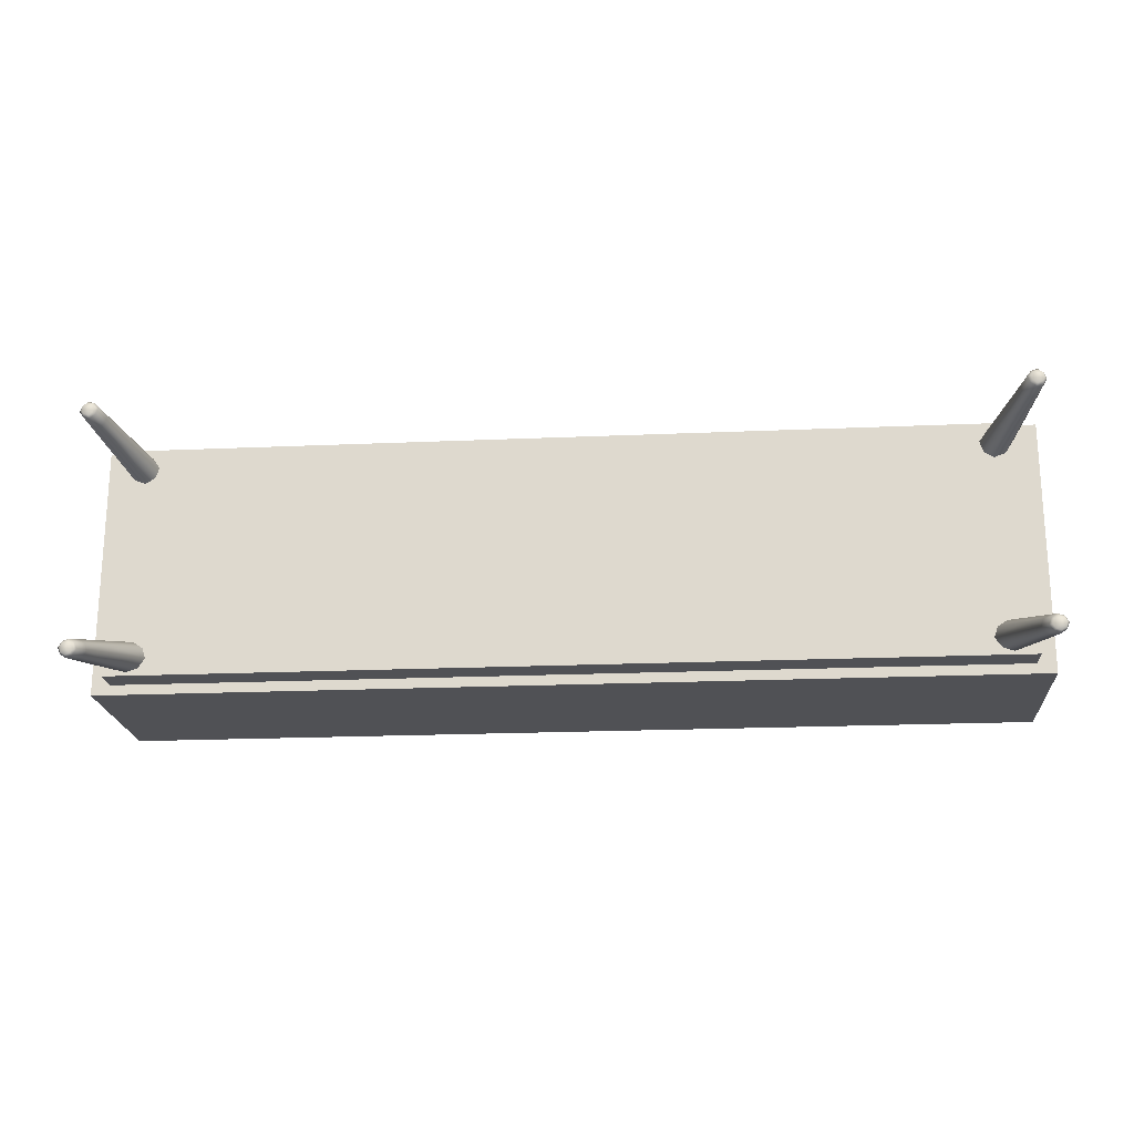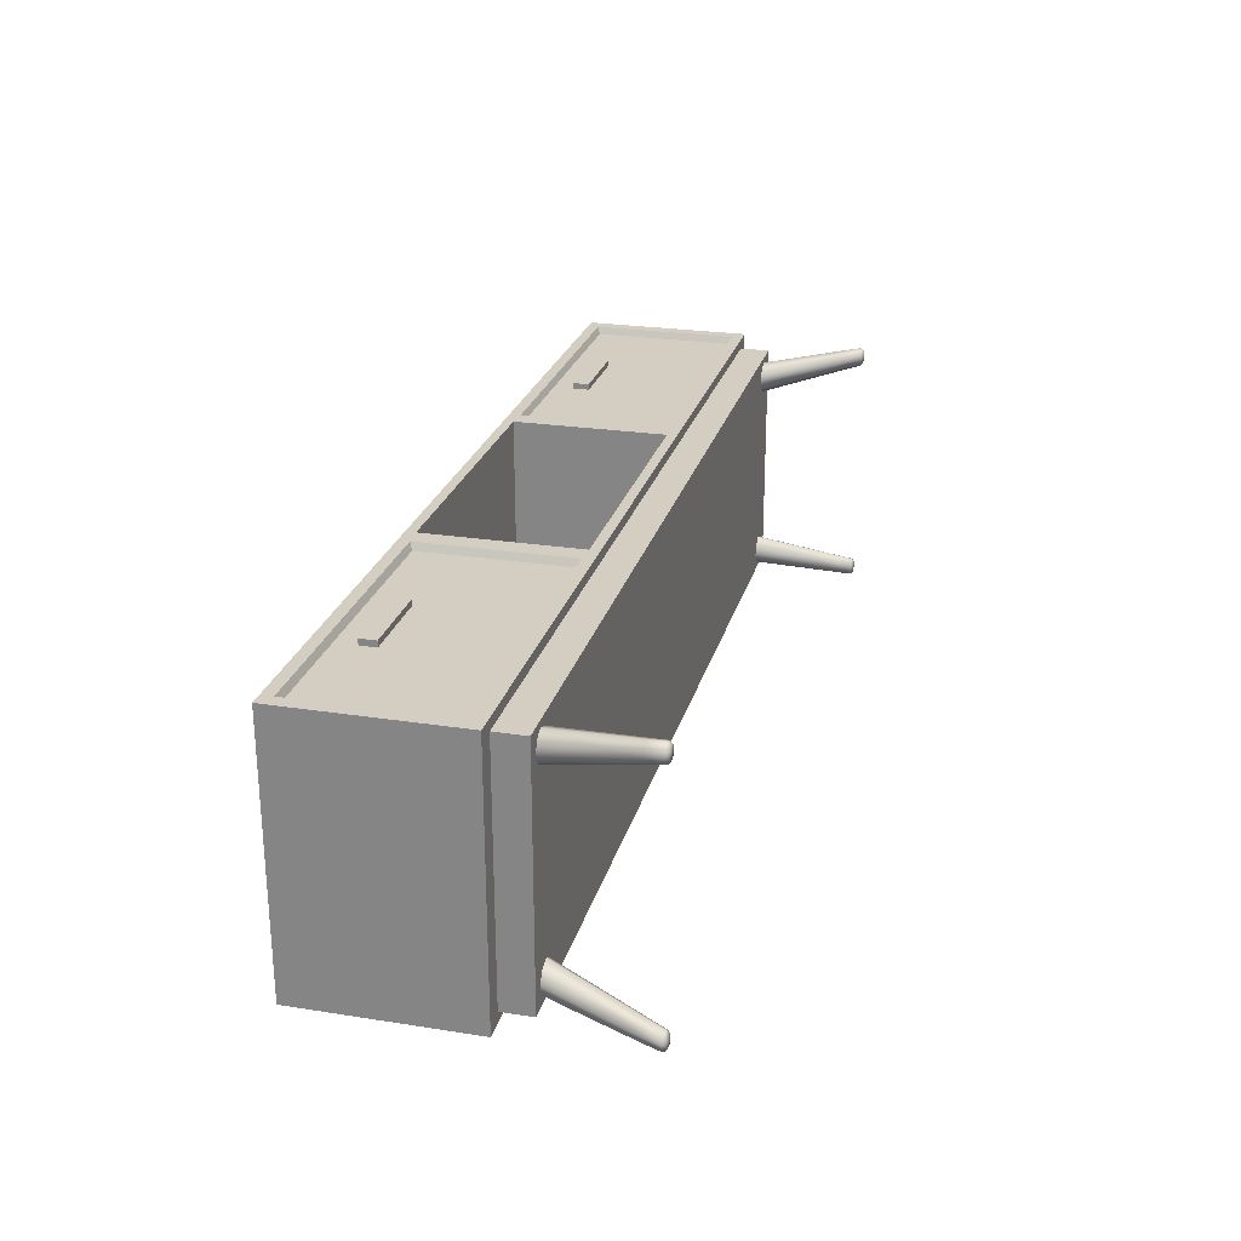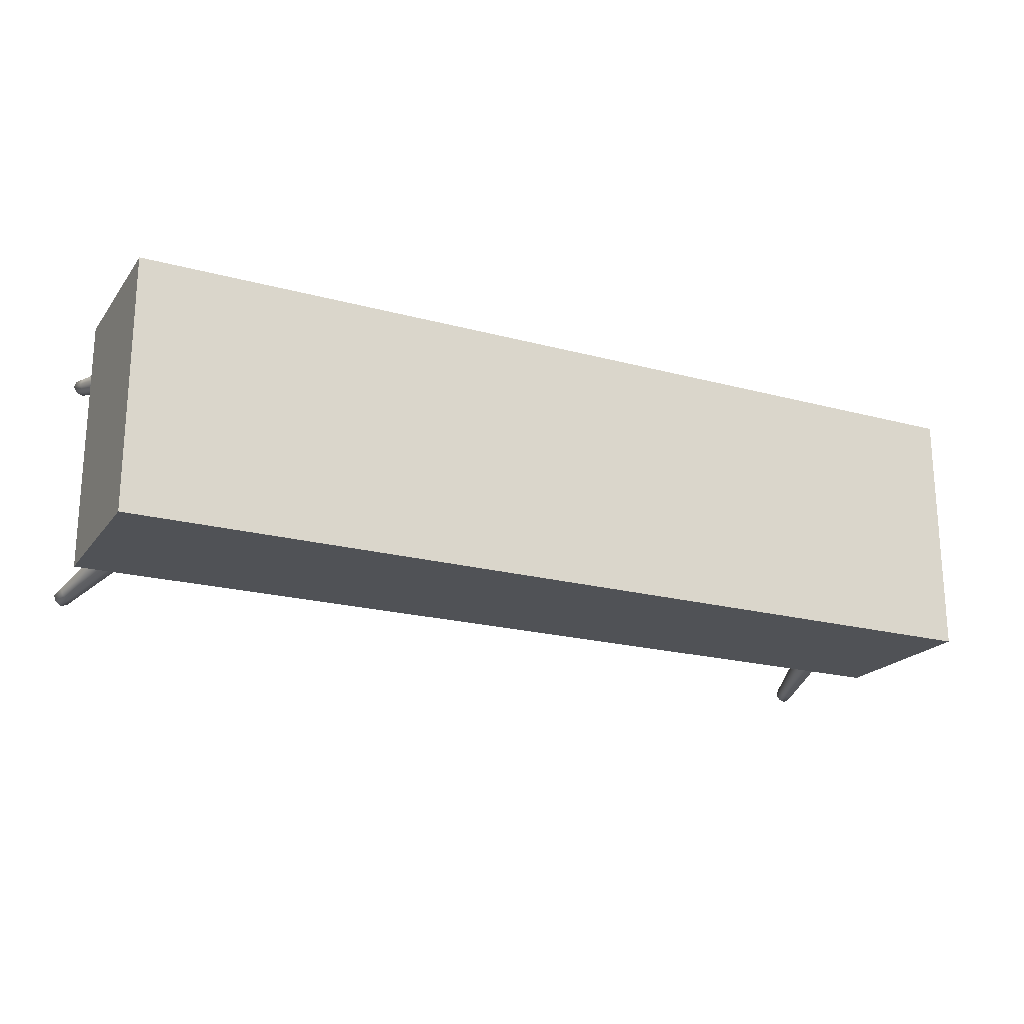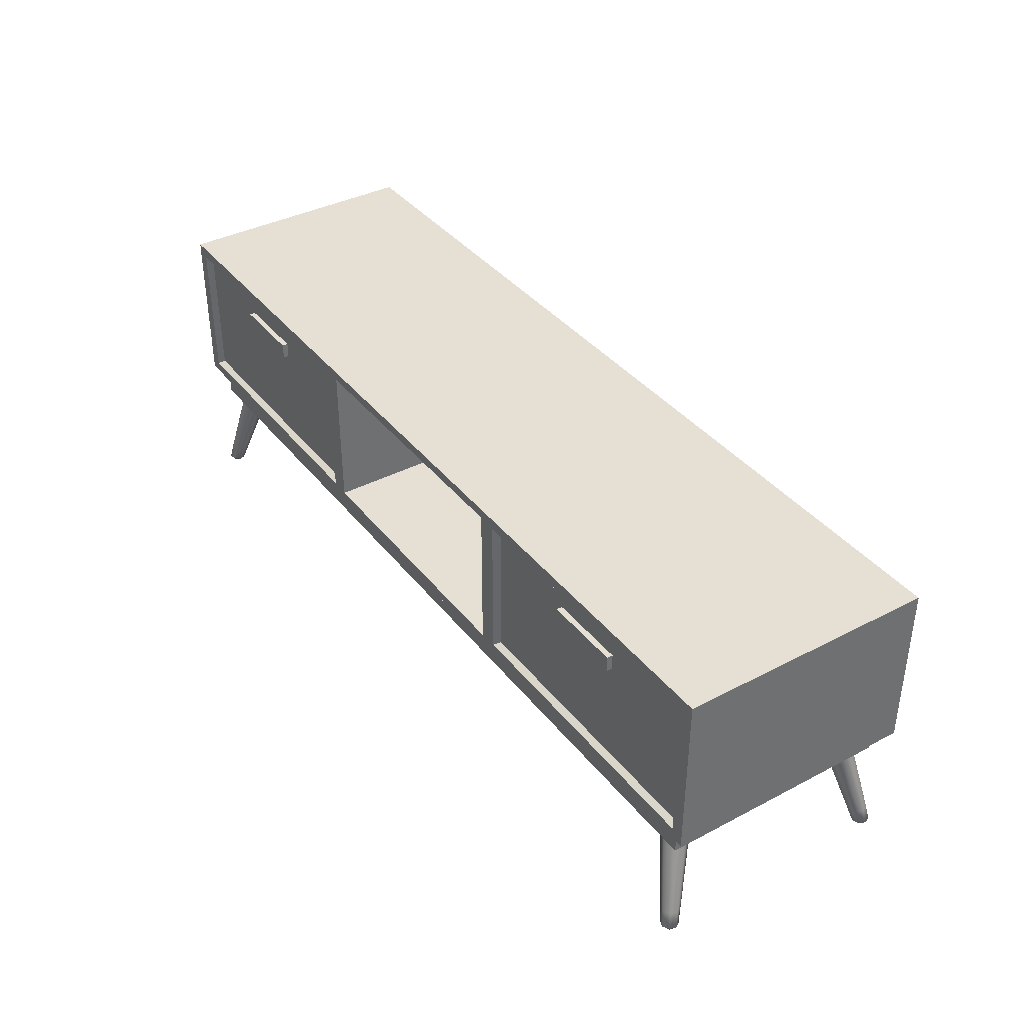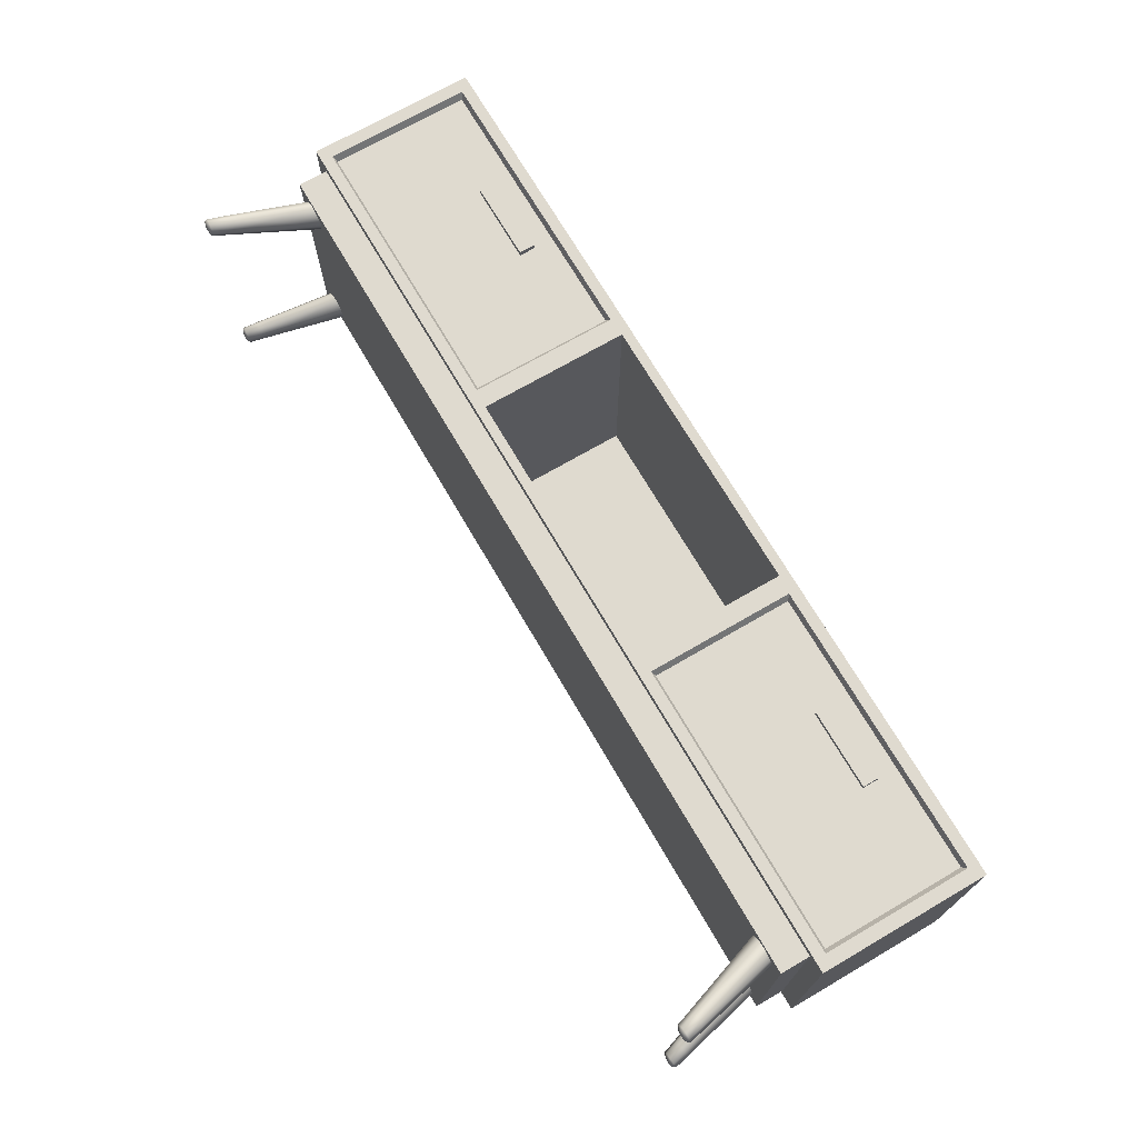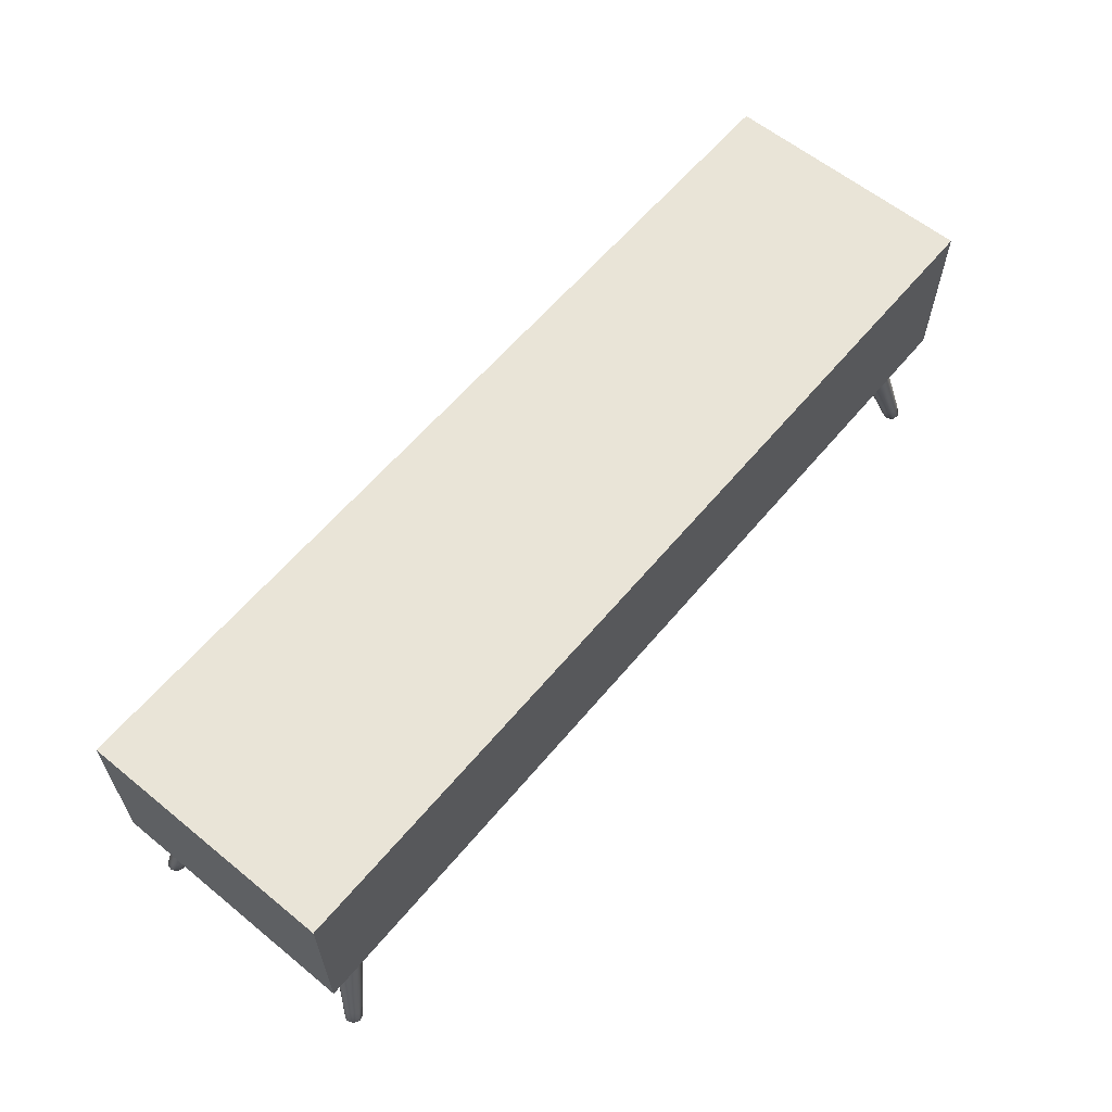
<metadata>
{"format":"obj","ext":"obj","renderer":"f3d","projection":"perspective","resolution":1024,"background":"white","views":[{"elev":-20.2,"azim":4.6,"up":"+Z"},{"elev":25.0,"azim":-75.8,"up":"+Z"},{"elev":-20.6,"azim":153.9,"up":"+Z"},{"elev":38.0,"azim":56.4,"up":"+Y"},{"elev":70.9,"azim":59.8,"up":"+Z"},{"elev":60.8,"azim":129.7,"up":"+Y"}]}
</metadata>
<code>
o Drawer_2_Cube.053
v 2.018 0.5613 0.56
v 2.018 1.296 0.56
v 2.018 0.5613 -0.5509
v 2.018 1.296 -0.5509
v 0.6388 0.5613 -0.5509
v 0.6388 1.296 -0.5509
v 0.6388 0.5613 0.56
v 0.6388 1.296 0.56
v 1.961 1.247 0.56
v 1.961 0.6095 0.56
v 0.6952 0.6095 0.56
v 0.6952 1.247 0.56
v 1.943 1.235 0.5313
v 1.943 0.6222 0.5313
v 0.7131 0.6222 0.5313
v 0.7131 1.235 0.5313
v 0.6121 0.6031 0.56
v 0.6121 1.254 0.56
v 0.6121 0.6031 -0.515
v 0.6121 1.254 -0.515
v 1.937 0.5707 0.5158
v 1.937 0.5707 -0.5066
v 0.6683 0.5707 -0.5066
v 0.6683 0.5707 0.5158
v 1.937 0.4327 0.5158
v 1.937 0.4327 -0.5066
v 0.6683 0.4327 0.5158
v 0.6683 0.4327 -0.5066
v 1.499 1.146 0.5564
v 1.499 1.078 0.5564
v 1.157 1.078 0.5564
v 1.157 1.146 0.5564
v 1.499 1.146 0.5044
v 1.499 1.078 0.5044
v 1.157 1.078 0.5044
v 1.157 1.146 0.5044
v -2.018 0.5613 0.56
v -2.018 1.296 0.56
v -2.018 0.5613 -0.5509
v -2.018 1.296 -0.5509
v -0.6388 0.5613 -0.5509
v -0.6388 1.296 -0.5509
v -0.6388 0.5613 0.56
v -0.6388 1.296 0.56
v -1e-06 0.5613 -0.5509
v -1e-06 1.296 -0.5509
v -1e-06 0.5613 0.56
v -1e-06 1.296 0.56
v -1.961 1.247 0.56
v -1.961 0.6095 0.56
v -0.6952 0.6095 0.56
v -0.6952 1.247 0.56
v -1.943 1.235 0.5313
v -1.943 0.6222 0.5313
v -0.7131 0.6222 0.5313
v -0.7131 1.235 0.5313
v -1e-06 0.6031 0.56
v -0.6121 0.6031 0.56
v -0.6121 1.254 0.56
v -1e-06 1.254 0.56
v -1e-06 0.6031 -0.515
v -0.6121 0.6031 -0.515
v -0.6121 1.254 -0.515
v -1e-06 1.254 -0.515
v -1.937 0.5707 0.5158
v -1.937 0.5707 -0.5066
v -0.6683 0.5707 -0.5066
v -0.6683 0.5707 0.5158
v -1e-06 0.5707 -0.5066
v -1e-06 0.5707 0.5158
v -1.937 0.4327 0.5158
v -1.937 0.4327 -0.5066
v -0.6683 0.4327 0.5158
v -0.6683 0.4327 -0.5066
v -1e-06 0.4327 0.5158
v -1e-06 0.4327 -0.5066
v -1.499 1.146 0.5564
v -1.499 1.078 0.5564
v -1.157 1.078 0.5564
v -1.157 1.146 0.5564
v -1.499 1.146 0.5044
v -1.499 1.078 0.5044
v -1.157 1.078 0.5044
v -1.157 1.146 0.5044
v 1.838 0.2276 0.4389
v 1.908 0.2379 0.4292
v 1.916 0.2483 0.4992
v 1.945 -0.009416 0.5216
v 1.913 0.001511 0.4967
v 1.965 0.005436 0.4895
v 1.971 0.009361 0.5419
v 1.919 0.005436 0.5491
v 1.847 0.2379 0.5088
v 1.923 -0.006684 0.5042
v 1.767 0.4427 0.3836
v 1.938 0.002492 0.48
v 1.962 -0.005703 0.4989
v 1.854 0.4556 0.3716
v 1.981 0.00838 0.5139
v 1.966 -0.004722 0.5378
v 1.864 0.4684 0.4585
v 1.947 0.00838 0.5586
v 1.927 -0.005703 0.5432
v 1.777 0.4556 0.4705
v 1.825 0.2302 0.4763
v 1.871 0.2302 0.4166
v 1.93 0.2457 0.4618
v 1.883 0.2457 0.5215
v 1.903 0.002492 0.5247
v 1.893 0.06349 0.481
v 1.95 0.07099 0.4731
v 1.956 0.07848 0.5302
v 1.899 0.07099 0.5381
v 1.915 -0.004124 0.5246
v 1.75 0.446 0.43
v 1.941 -0.004124 0.4916
v 1.808 0.446 0.3559
v 1.947 -0.001507 0.5495
v 1.823 0.4652 0.4862
v 1.973 -0.001507 0.5166
v 1.88 0.4652 0.4121
v 1.92 0.06537 0.4627
v 1.967 0.07661 0.4997
v 1.93 0.07661 0.5484
v 1.882 0.06537 0.5115
v -1.838 0.2276 0.4389
v -1.908 0.2379 0.4292
v -1.916 0.2483 0.4992
v -1.945 -0.009416 0.5216
v -1.913 0.001511 0.4967
v -1.965 0.005436 0.4895
v -1.971 0.009361 0.5419
v -1.919 0.005436 0.5491
v -1.847 0.2379 0.5088
v -1.923 -0.006684 0.5042
v -1.767 0.4427 0.3836
v -1.938 0.002492 0.48
v -1.962 -0.005703 0.4989
v -1.854 0.4556 0.3716
v -1.981 0.00838 0.5139
v -1.966 -0.004722 0.5378
v -1.864 0.4684 0.4585
v -1.947 0.00838 0.5586
v -1.927 -0.005703 0.5432
v -1.777 0.4556 0.4705
v -1.825 0.2302 0.4763
v -1.871 0.2302 0.4166
v -1.93 0.2457 0.4618
v -1.883 0.2457 0.5215
v -1.903 0.002492 0.5247
v -1.893 0.06349 0.481
v -1.95 0.07099 0.4731
v -1.956 0.07848 0.5302
v -1.899 0.07099 0.5381
v -1.915 -0.004124 0.5246
v -1.75 0.446 0.43
v -1.941 -0.004124 0.4916
v -1.808 0.446 0.3559
v -1.947 -0.001507 0.5495
v -1.823 0.4652 0.4862
v -1.973 -0.001507 0.5166
v -1.88 0.4652 0.4121
v -1.92 0.06537 0.4627
v -1.967 0.07661 0.4997
v -1.93 0.07661 0.5484
v -1.882 0.06537 0.5115
v 1.838 0.2276 -0.4389
v 1.908 0.2379 -0.4292
v 1.916 0.2483 -0.4992
v 1.945 -0.009416 -0.5216
v 1.913 0.001511 -0.4967
v 1.965 0.005436 -0.4895
v 1.971 0.009361 -0.5419
v 1.919 0.005436 -0.5491
v 1.847 0.2379 -0.5088
v 1.923 -0.006684 -0.5042
v 1.767 0.4427 -0.3836
v 1.938 0.002492 -0.48
v 1.962 -0.005703 -0.4989
v 1.854 0.4556 -0.3716
v 1.981 0.00838 -0.5139
v 1.966 -0.004722 -0.5378
v 1.864 0.4684 -0.4585
v 1.947 0.00838 -0.5586
v 1.927 -0.005703 -0.5432
v 1.777 0.4556 -0.4705
v 1.825 0.2302 -0.4763
v 1.871 0.2302 -0.4166
v 1.93 0.2457 -0.4618
v 1.883 0.2457 -0.5215
v 1.903 0.002492 -0.5247
v 1.893 0.06349 -0.481
v 1.95 0.07099 -0.4731
v 1.956 0.07848 -0.5302
v 1.899 0.07099 -0.5381
v 1.915 -0.004124 -0.5246
v 1.75 0.446 -0.43
v 1.941 -0.004124 -0.4916
v 1.808 0.446 -0.3559
v 1.947 -0.001507 -0.5495
v 1.823 0.4652 -0.4862
v 1.973 -0.001507 -0.5166
v 1.88 0.4652 -0.4121
v 1.92 0.06537 -0.4628
v 1.967 0.07661 -0.4997
v 1.93 0.07661 -0.5484
v 1.882 0.06537 -0.5115
v -1.838 0.2276 -0.4389
v -1.908 0.2379 -0.4292
v -1.916 0.2483 -0.4992
v -1.945 -0.009416 -0.5216
v -1.913 0.001511 -0.4967
v -1.965 0.005436 -0.4895
v -1.971 0.009361 -0.5419
v -1.919 0.005436 -0.5491
v -1.847 0.2379 -0.5088
v -1.923 -0.006684 -0.5042
v -1.767 0.4427 -0.3836
v -1.938 0.002492 -0.48
v -1.962 -0.005703 -0.4989
v -1.854 0.4556 -0.3716
v -1.981 0.00838 -0.5139
v -1.966 -0.004722 -0.5378
v -1.864 0.4684 -0.4585
v -1.947 0.00838 -0.5586
v -1.927 -0.005703 -0.5432
v -1.777 0.4556 -0.4705
v -1.825 0.2302 -0.4763
v -1.871 0.2302 -0.4166
v -1.93 0.2457 -0.4618
v -1.883 0.2457 -0.5215
v -1.903 0.002492 -0.5247
v -1.893 0.06349 -0.481
v -1.95 0.07099 -0.4731
v -1.956 0.07848 -0.5302
v -1.899 0.07099 -0.5381
v -1.915 -0.004124 -0.5246
v -1.75 0.446 -0.43
v -1.941 -0.004124 -0.4916
v -1.808 0.446 -0.3559
v -1.947 -0.001507 -0.5495
v -1.823 0.4652 -0.4862
v -1.973 -0.001507 -0.5166
v -1.88 0.4652 -0.4121
v -1.92 0.06537 -0.4628
v -1.967 0.07661 -0.4997
v -1.93 0.07661 -0.5484
v -1.882 0.06537 -0.5115
f 5 6 4 3
f 3 4 2 1
f 5 3 1 7
f 4 6 8 2
f 45 5 7 47
f 2 8 12 9
f 45 46 6 5
f 7 8 18 17
f 6 46 48 8
f 9 12 16 13
f 7 1 10 11
f 8 7 11 12
f 1 2 9 10
f 10 9 13 14
f 12 11 15 16
f 11 10 14 15
f 18 60 64 20
f 47 7 17 57
f 8 48 60 18
f 19 20 64 61
f 57 17 19 61
f 17 18 20 19
f 23 24 21 22
f 69 70 24 23
f 28 26 25 27
f 76 28 27 75
f 69 23 28 76
f 24 70 75 27
f 21 24 27 25
f 23 22 26 28
f 22 21 25 26
f 41 39 40 42
f 39 37 38 40
f 41 43 37 39
f 40 38 44 42
f 45 47 43 41
f 38 49 52 44
f 45 41 42 46
f 43 58 59 44
f 42 44 48 46
f 49 53 56 52
f 43 51 50 37
f 44 52 51 43
f 37 50 49 38
f 50 54 53 49
f 52 56 55 51
f 51 55 54 50
f 59 63 64 60
f 47 57 58 43
f 44 59 60 48
f 62 61 64 63
f 57 61 62 58
f 58 62 63 59
f 67 66 65 68
f 69 67 68 70
f 74 73 71 72
f 76 75 73 74
f 69 76 74 67
f 68 73 75 70
f 65 71 73 68
f 67 74 72 66
f 66 72 71 65
f 30 29 32 31
f 32 36 35 31
f 31 35 34 30
f 29 33 36 32
f 30 34 33 29
f 78 79 80 77
f 80 79 83 84
f 79 78 82 83
f 77 80 84 81
f 78 77 81 82
f 14 13 16 15
f 54 55 56 53
f 85 110 125 105
f 85 105 115 95
f 85 95 117 106
f 85 106 122 110
f 86 111 122 106
f 86 106 117 98
f 86 98 121 107
f 86 107 123 111
f 87 112 123 107
f 87 107 121 101
f 87 101 119 108
f 87 108 124 112
f 88 94 116 97
f 88 97 120 100
f 88 100 118 103
f 88 103 114 94
f 89 94 114 109
f 89 109 125 110
f 89 110 122 96
f 89 96 116 94
f 90 97 116 96
f 90 96 122 111
f 90 111 123 99
f 90 99 120 97
f 91 100 120 99
f 91 99 123 112
f 91 112 124 102
f 91 102 118 100
f 92 103 118 102
f 92 102 124 113
f 92 113 125 109
f 92 109 114 103
f 93 113 124 108
f 93 108 119 104
f 93 104 115 105
f 93 105 125 113
f 126 146 166 151
f 126 136 156 146
f 126 147 158 136
f 126 151 163 147
f 127 147 163 152
f 127 139 158 147
f 127 148 162 139
f 127 152 164 148
f 128 148 164 153
f 128 142 162 148
f 128 149 160 142
f 128 153 165 149
f 129 138 157 135
f 129 141 161 138
f 129 144 159 141
f 129 135 155 144
f 130 150 155 135
f 130 151 166 150
f 130 137 163 151
f 130 135 157 137
f 131 137 157 138
f 131 152 163 137
f 131 140 164 152
f 131 138 161 140
f 132 140 161 141
f 132 153 164 140
f 132 143 165 153
f 132 141 159 143
f 133 143 159 144
f 133 154 165 143
f 133 150 166 154
f 133 144 155 150
f 134 149 165 154
f 134 145 160 149
f 134 146 156 145
f 134 154 166 146
f 167 187 207 192
f 167 177 197 187
f 167 188 199 177
f 167 192 204 188
f 168 188 204 193
f 168 180 199 188
f 168 189 203 180
f 168 193 205 189
f 169 189 205 194
f 169 183 203 189
f 169 190 201 183
f 169 194 206 190
f 170 179 198 176
f 170 182 202 179
f 170 185 200 182
f 170 176 196 185
f 171 191 196 176
f 171 192 207 191
f 171 178 204 192
f 171 176 198 178
f 172 178 198 179
f 172 193 204 178
f 172 181 205 193
f 172 179 202 181
f 173 181 202 182
f 173 194 205 181
f 173 184 206 194
f 173 182 200 184
f 174 184 200 185
f 174 195 206 184
f 174 191 207 195
f 174 185 196 191
f 175 190 206 195
f 175 186 201 190
f 175 187 197 186
f 175 195 207 187
f 208 233 248 228
f 208 228 238 218
f 208 218 240 229
f 208 229 245 233
f 209 234 245 229
f 209 229 240 221
f 209 221 244 230
f 209 230 246 234
f 210 235 246 230
f 210 230 244 224
f 210 224 242 231
f 210 231 247 235
f 211 217 239 220
f 211 220 243 223
f 211 223 241 226
f 211 226 237 217
f 212 217 237 232
f 212 232 248 233
f 212 233 245 219
f 212 219 239 217
f 213 220 239 219
f 213 219 245 234
f 213 234 246 222
f 213 222 243 220
f 214 223 243 222
f 214 222 246 235
f 214 235 247 225
f 214 225 241 223
f 215 226 241 225
f 215 225 247 236
f 215 236 248 232
f 215 232 237 226
f 216 236 247 231
f 216 231 242 227
f 216 227 238 228
f 216 228 248 236

</code>
